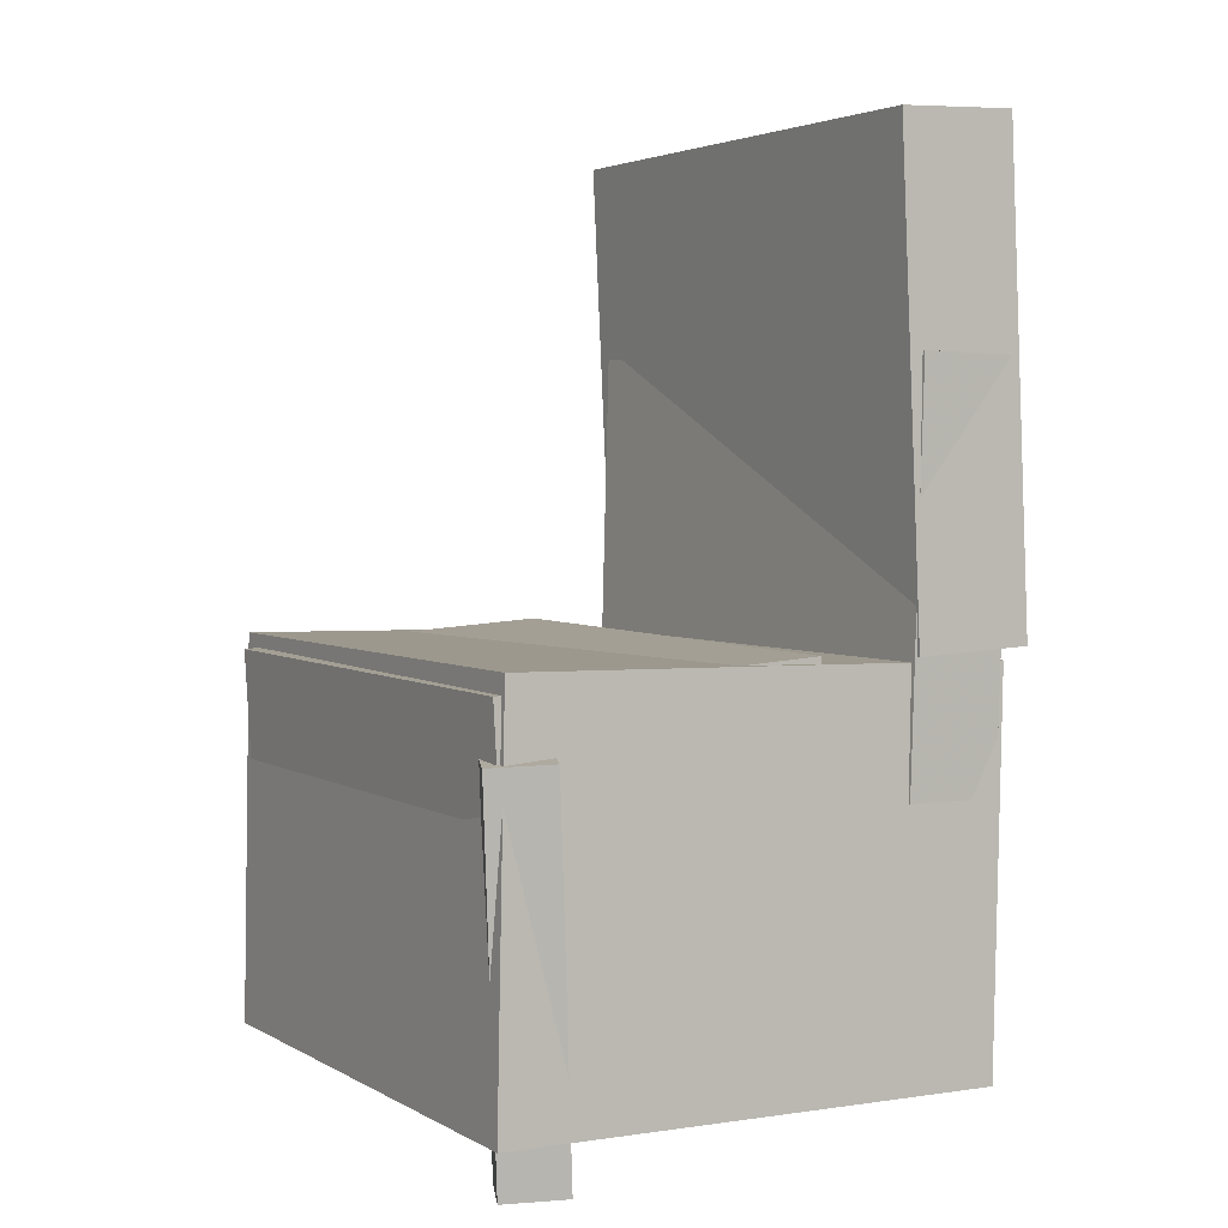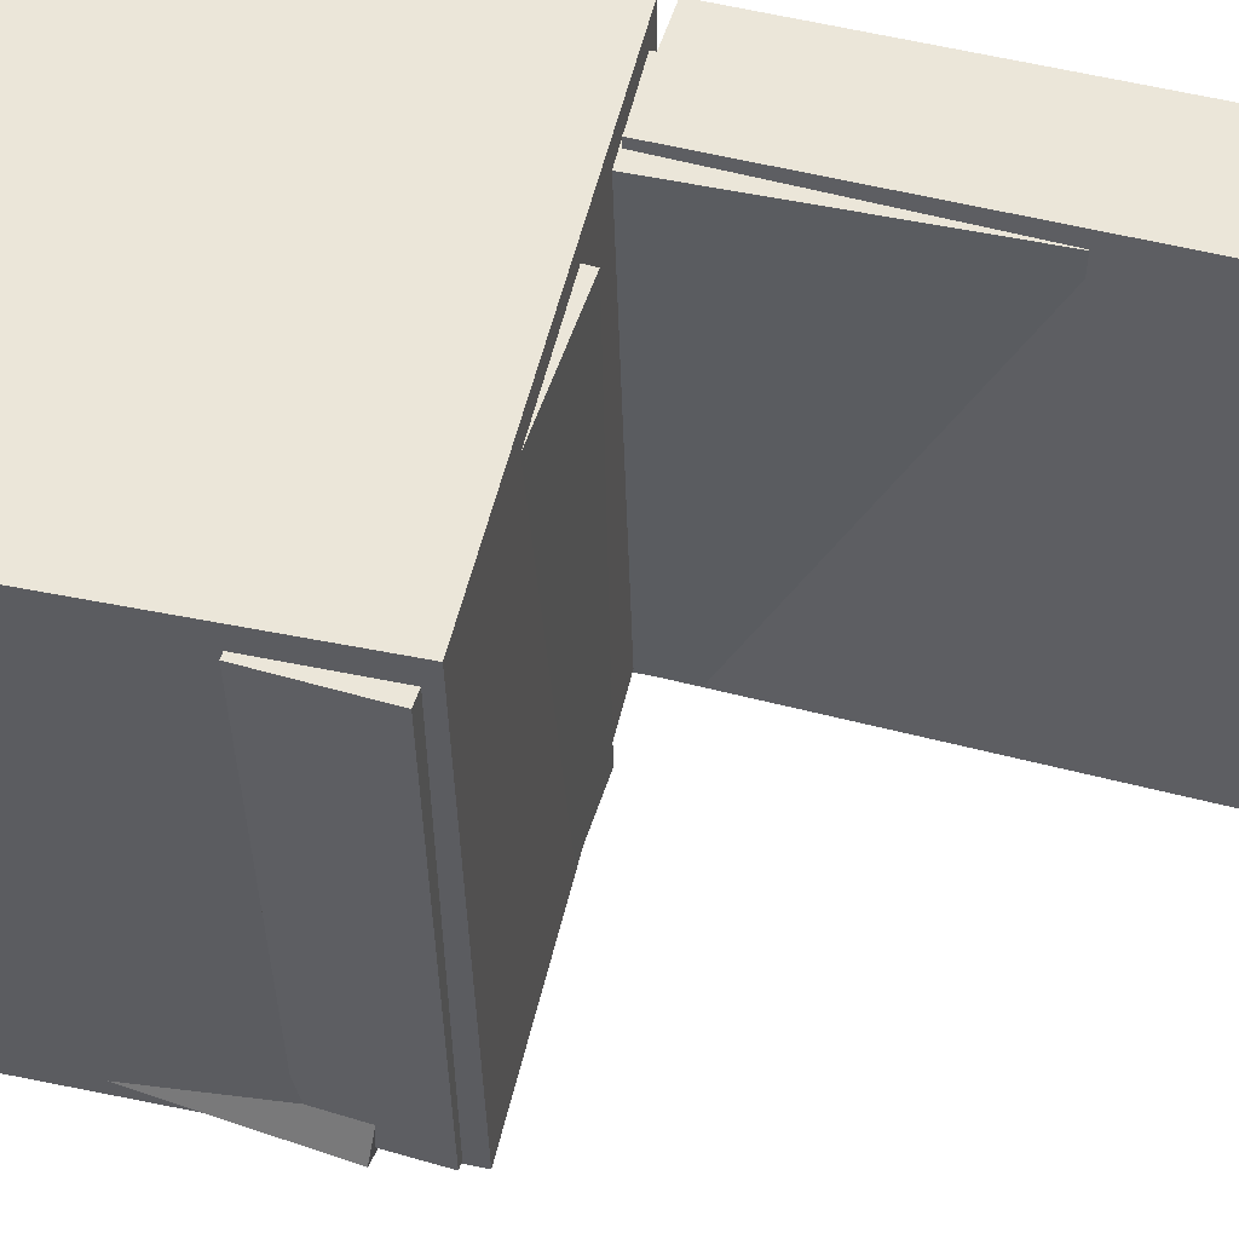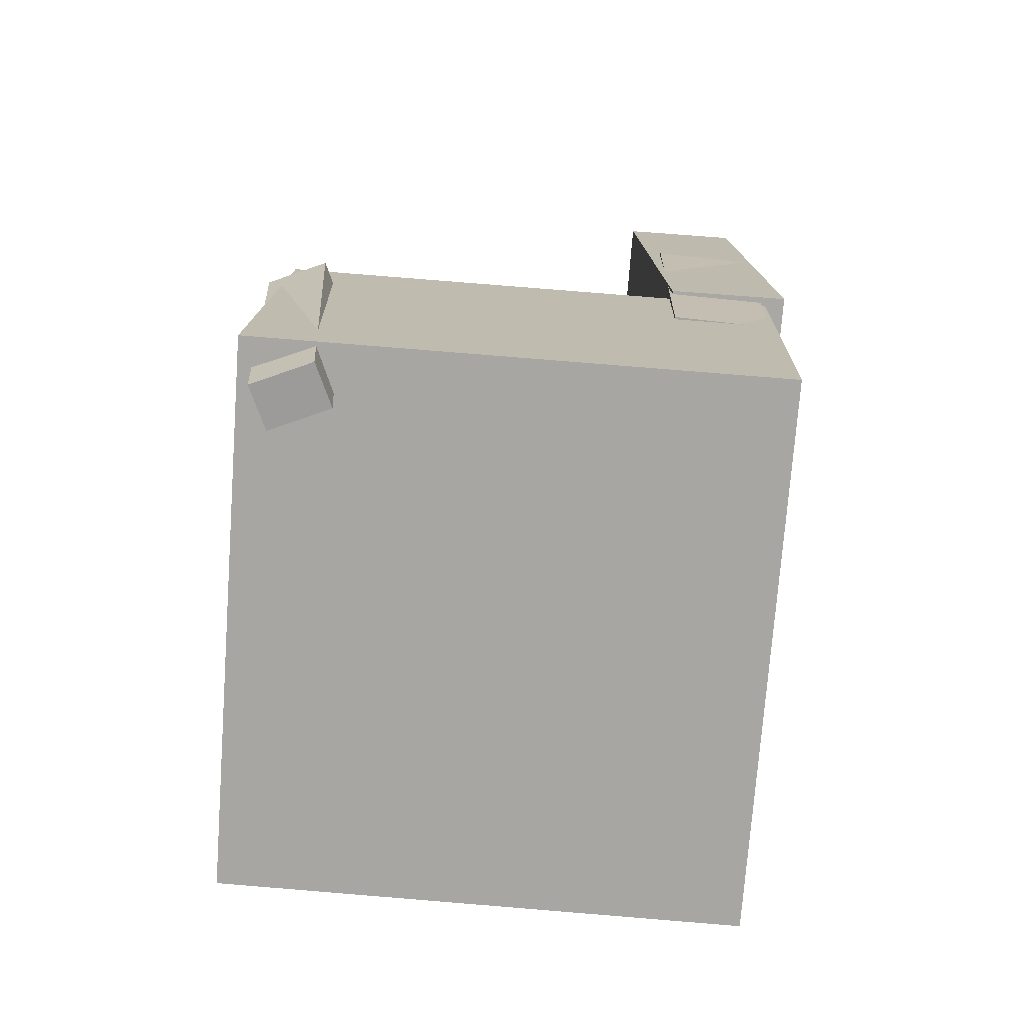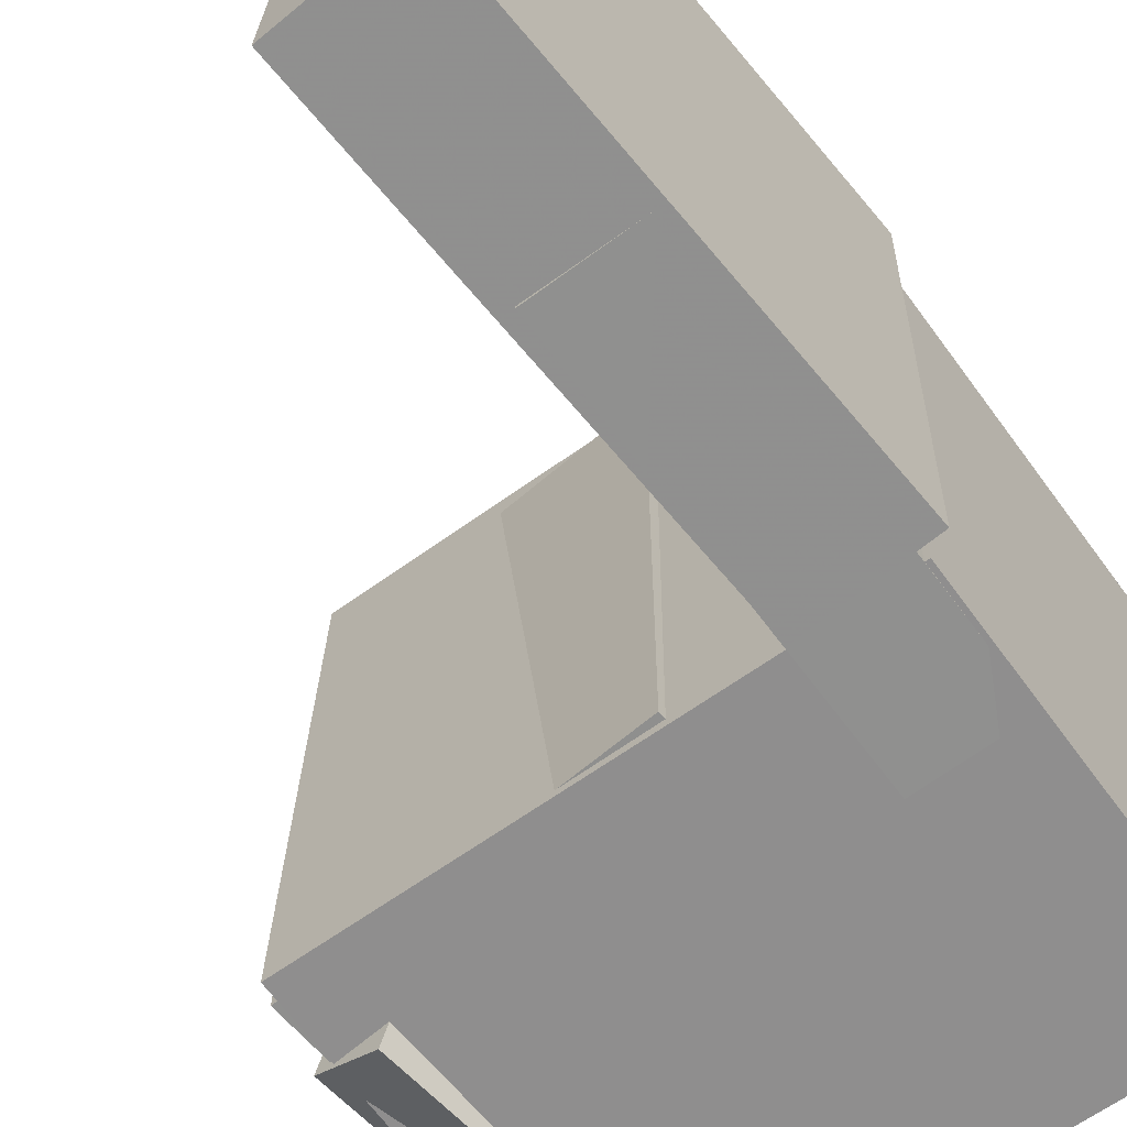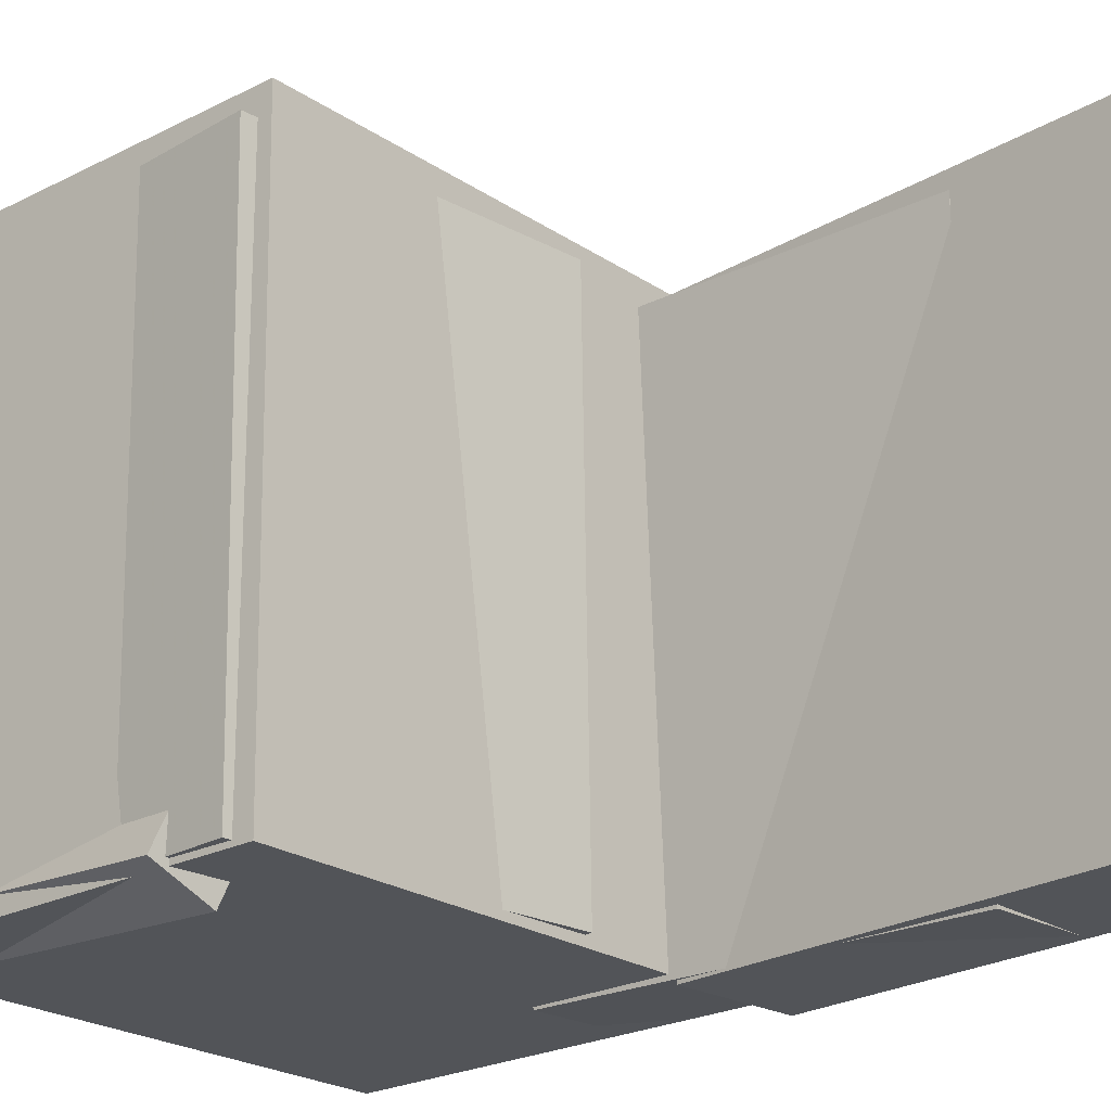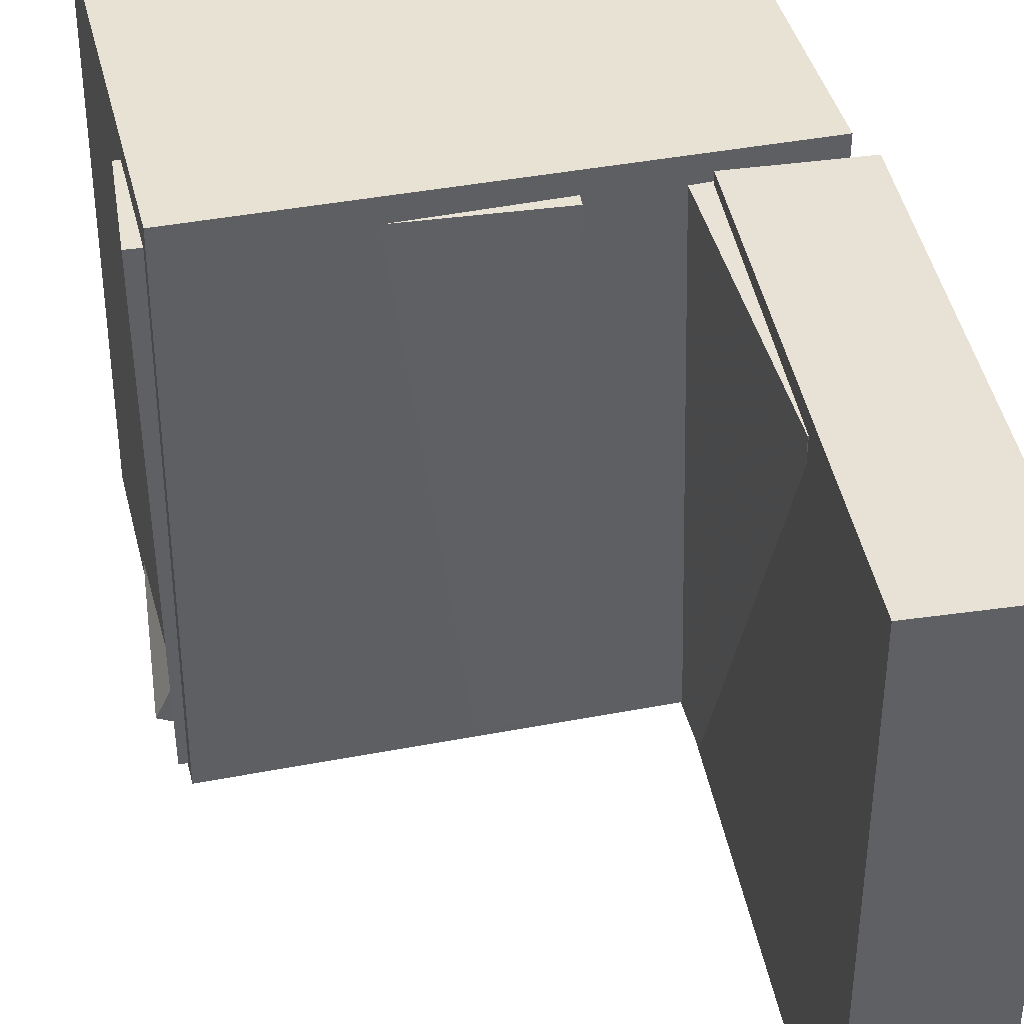
<metadata>
{"format":"obj","ext":"obj","renderer":"f3d","projection":"perspective","resolution":1024,"background":"white","views":[{"elev":5.1,"azim":149.1,"up":"+Y"},{"elev":53.6,"azim":105.0,"up":"+Z"},{"elev":-73.1,"azim":175.2,"up":"+Y"},{"elev":-64.5,"azim":-141.8,"up":"+Z"},{"elev":-21.6,"azim":132.7,"up":"+Z"},{"elev":42.1,"azim":168.4,"up":"+Z"}]}
</metadata>
<code>
v -0.21 0.3447 -0.1572
v -0.2107 0.3461 0.1906
v -0.1585 0.3453 -0.1571
v -0.1593 0.3467 0.1908
v -0.2078 0.1502 -0.1565
v -0.2086 0.1516 0.1914
v -0.1564 0.1508 -0.1563
v -0.1571 0.1522 0.1915
f 1.0 7.0 5.0
f 1.0 3.0 7.0
f 1.0 4.0 3.0
f 1.0 2.0 4.0
f 3.0 8.0 7.0
f 3.0 4.0 8.0
f 5.0 7.0 8.0
f 5.0 8.0 6.0
f 1.0 5.0 6.0
f 1.0 6.0 2.0
f 2.0 6.0 8.0
f 2.0 8.0 4.0
v -0.0567 -0.09824 -0.2071
v -0.05506 -0.1038 0.2059
v -0.05264 -0.01058 -0.2059
v -0.051 -0.01612 0.2071
v 0.205 -0.1103 -0.2083
v 0.2066 -0.1159 0.2047
v 0.209 -0.02269 -0.2071
v 0.2107 -0.02822 0.2059
f 9.0 15.0 13.0
f 9.0 11.0 15.0
f 9.0 12.0 11.0
f 9.0 10.0 12.0
f 11.0 16.0 15.0
f 11.0 12.0 16.0
f 13.0 15.0 16.0
f 13.0 16.0 14.0
f 9.0 13.0 14.0
f 9.0 14.0 10.0
f 10.0 14.0 16.0
f 10.0 16.0 12.0
v -0.1163 0.3742 -0.2089
v -0.1188 0.3616 0.2227
v -0.1281 -0.01431 -0.2203
v -0.1306 -0.02686 0.2113
v -0.215 0.3772 -0.2094
v -0.2175 0.3647 0.2222
v -0.2268 -0.0113 -0.2208
v -0.2293 -0.02385 0.2109
f 17.0 23.0 21.0
f 17.0 19.0 23.0
f 17.0 20.0 19.0
f 17.0 18.0 20.0
f 19.0 24.0 23.0
f 19.0 20.0 24.0
f 21.0 23.0 24.0
f 21.0 24.0 22.0
f 17.0 21.0 22.0
f 17.0 22.0 18.0
f 18.0 22.0 24.0
f 18.0 24.0 20.0
v 0.1533 -0.3644 -0.2126
v 0.172 -0.0669 -0.2292
v 0.1996 -0.3661 -0.1923
v 0.2183 -0.06869 -0.209
v 0.1386 -0.3616 -0.179
v 0.1574 -0.06409 -0.1956
v 0.1849 -0.3633 -0.1587
v 0.2037 -0.06588 -0.1753
f 25.0 31.0 29.0
f 25.0 27.0 31.0
f 25.0 28.0 27.0
f 25.0 26.0 28.0
f 27.0 32.0 31.0
f 27.0 28.0 32.0
f 29.0 31.0 32.0
f 29.0 32.0 30.0
f 25.0 29.0 30.0
f 25.0 30.0 26.0
f 26.0 30.0 32.0
f 26.0 32.0 28.0
v -0.213 0.2009 -0.2145
v -0.2032 0.1988 0.2059
v -0.1328 0.2035 -0.2164
v -0.123 0.2013 0.2041
v -0.2027 -0.1226 -0.2164
v -0.1929 -0.1247 0.204
v -0.1225 -0.12 -0.2183
v -0.1127 -0.1221 0.2022
f 33.0 39.0 37.0
f 33.0 35.0 39.0
f 33.0 36.0 35.0
f 33.0 34.0 36.0
f 35.0 40.0 39.0
f 35.0 36.0 40.0
f 37.0 39.0 40.0
f 37.0 40.0 38.0
f 33.0 37.0 38.0
f 33.0 38.0 34.0
f 34.0 38.0 40.0
f 34.0 40.0 36.0
v -0.2137 -0.0316 0.2226
v -0.2027 -0.3463 0.2154
v 0.1979 -0.01731 0.227
v 0.2089 -0.332 0.2198
v -0.2094 -0.0214 -0.2149
v -0.1984 -0.3361 -0.2221
v 0.2022 -0.007101 -0.2105
v 0.2132 -0.3218 -0.2178
f 41.0 47.0 45.0
f 41.0 43.0 47.0
f 41.0 44.0 43.0
f 41.0 42.0 44.0
f 43.0 48.0 47.0
f 43.0 44.0 48.0
f 45.0 47.0 48.0
f 45.0 48.0 46.0
f 41.0 45.0 46.0
f 41.0 46.0 42.0
f 42.0 46.0 48.0
f 42.0 48.0 44.0

</code>
